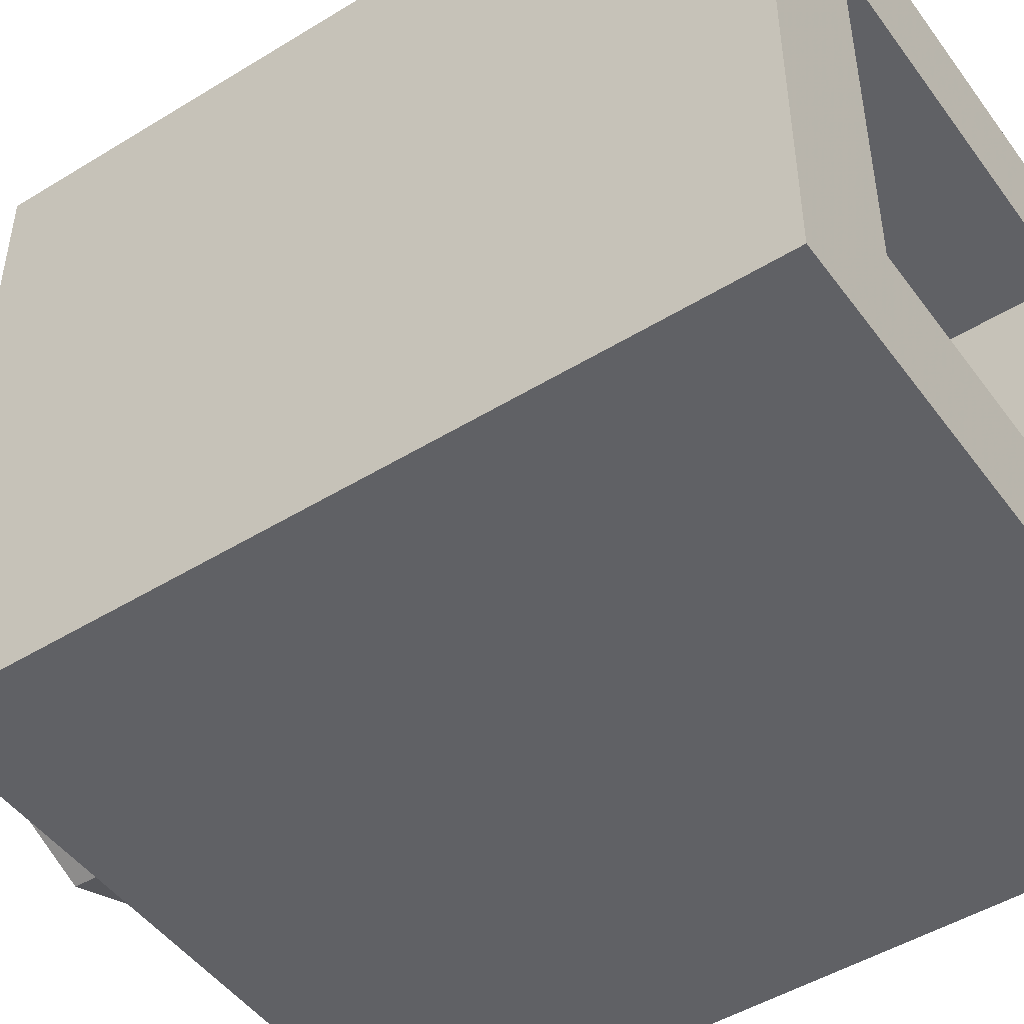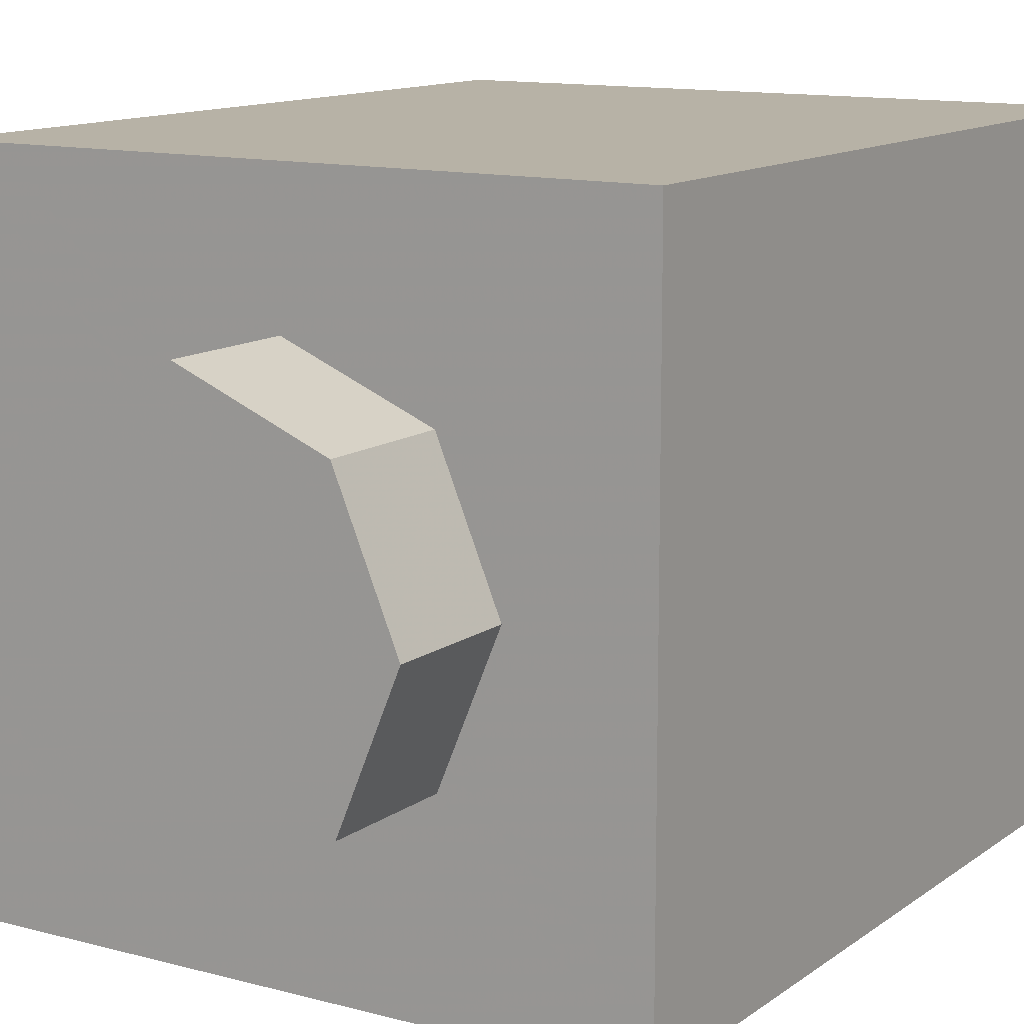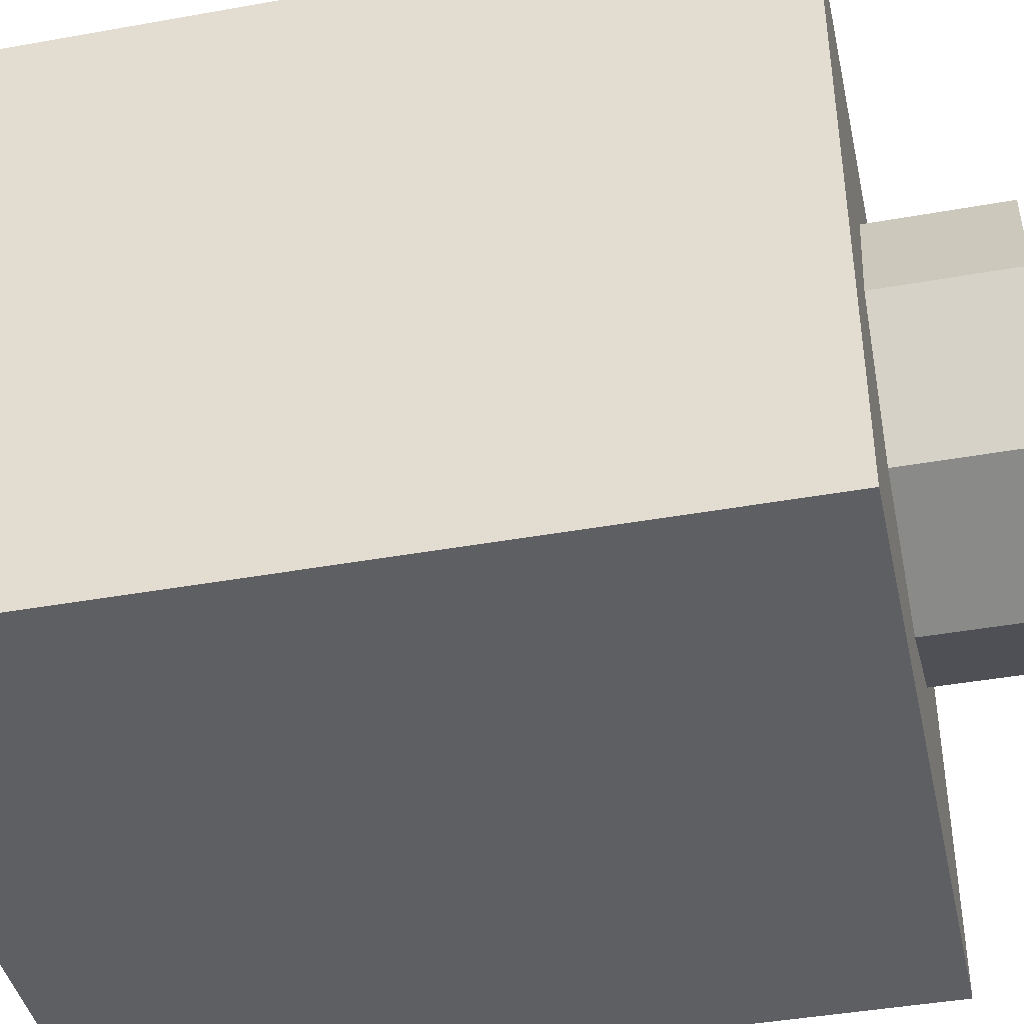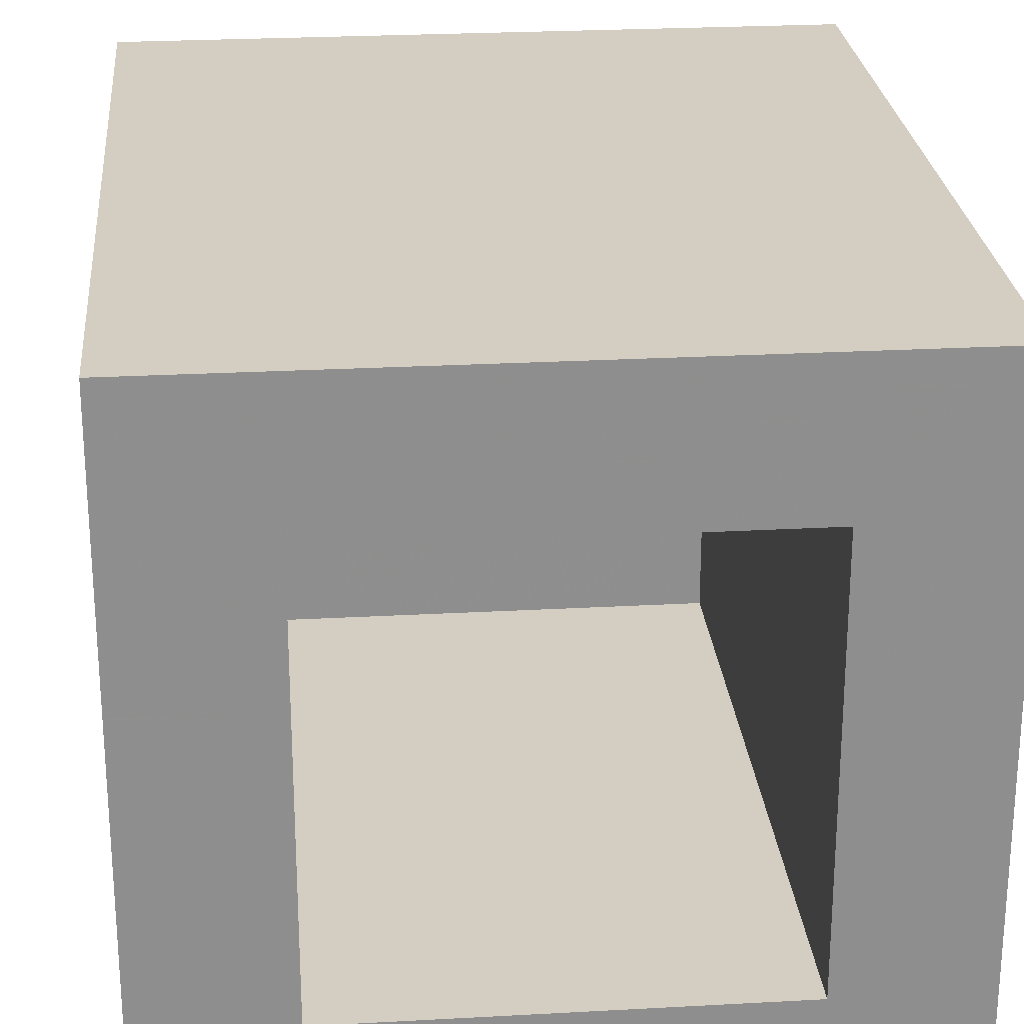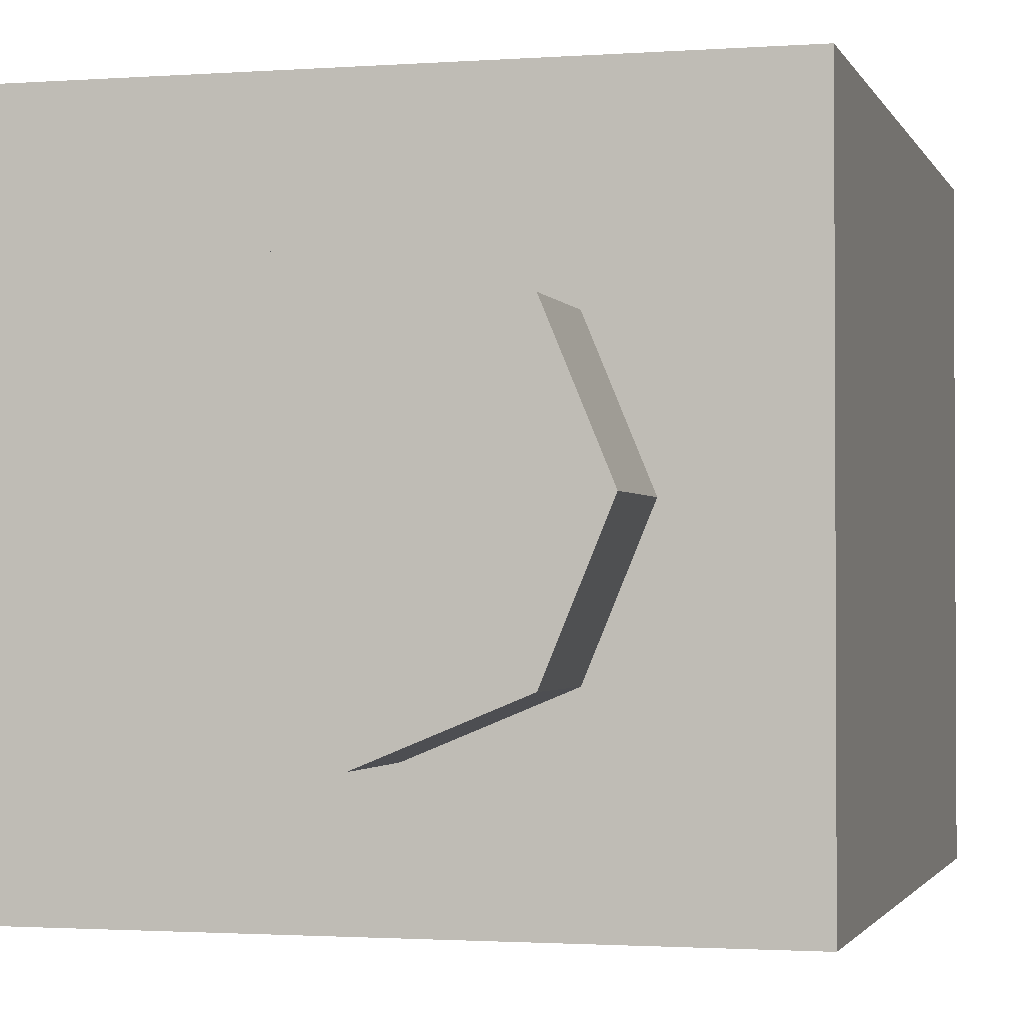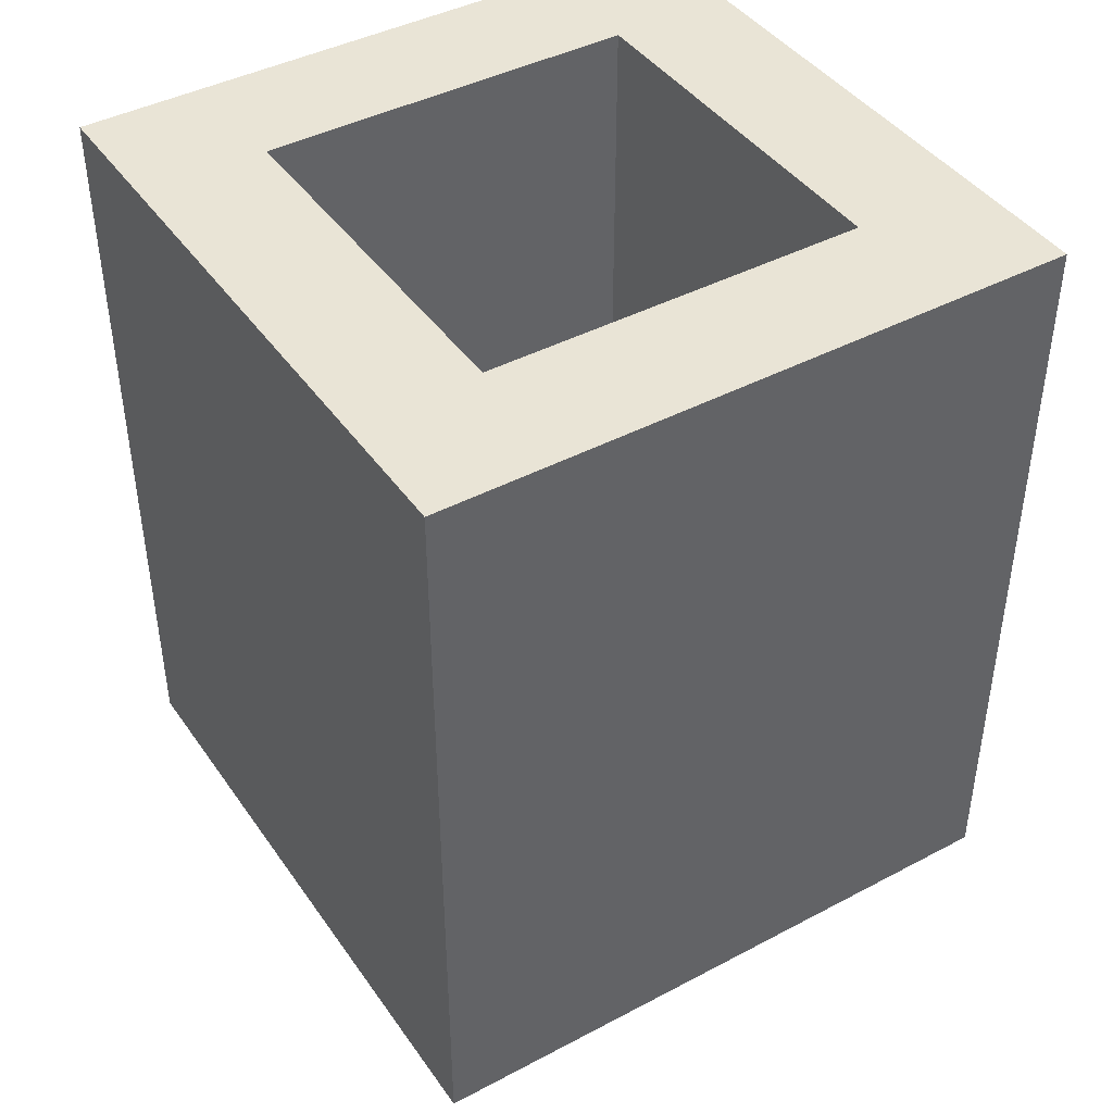
<metadata>
{"format":"obj","ext":"obj","renderer":"f3d","projection":"perspective","resolution":1024,"background":"white","views":[{"elev":-48.1,"azim":124.5,"up":"+Z"},{"elev":12.4,"azim":32.1,"up":"+Z"},{"elev":-42.0,"azim":-77.8,"up":"+Z"},{"elev":25.3,"azim":174.9,"up":"+Z"},{"elev":-1.7,"azim":14.8,"up":"+Z"},{"elev":42.7,"azim":-32.2,"up":"+Y"}]}
</metadata>
<code>
v 0.2121 0 -0.2121
v 0 0 -0.3
v 0 -0.2 -0.3
v 0.2121 -0.2 -0.2121
v 0.3 0 0
v 0.2121 0 -0.2121
v 0.2121 -0.2 -0.2121
v 0.3 -0.2 0
v 0.2121 0 0.2121
v 0.3 0 0
v 0.3 -0.2 0
v 0.2121 -0.2 0.2121
v 0 0 0.3
v 0.2121 0 0.2121
v 0.2121 -0.2 0.2121
v 0 -0.2 0.3
v -0.2121 0 0.2121
v 0 0 0.3
v 0 -0.2 0.3
v -0.2121 -0.2 0.2121
v -0.3 0 0
v -0.2121 0 0.2121
v -0.2121 -0.2 0.2121
v -0.3 -0.2 0
v -0.2121 0 -0.2121
v -0.3 0 0
v -0.3 -0.2 0
v -0.2121 -0.2 -0.2121
v 0 0 -0.3
v -0.2121 0 -0.2121
v -0.2121 -0.2 -0.2121
v 0 -0.2 -0.3
v 0 -0.2 0
v 0 -0.2 -0.3
v 0.2121 -0.2 -0.2121
v 0 -0.2 0
v 0.2121 -0.2 -0.2121
v 0.3 -0.2 0
v 0 -0.2 0
v 0.3 -0.2 0
v 0.2121 -0.2 0.2121
v 0 -0.2 0
v 0.2121 -0.2 0.2121
v 0 -0.2 0.3
v 0 -0.2 0
v 0 -0.2 0.3
v -0.2121 -0.2 0.2121
v 0 -0.2 0
v -0.2121 -0.2 0.2121
v -0.3 -0.2 0
v 0 -0.2 0
v -0.3 -0.2 0
v -0.2121 -0.2 -0.2121
v 0 -0.2 0
v -0.2121 -0.2 -0.2121
v 0 -0.2 -0.3
v -0.5 0 0.5
v -0.5 0 -0.5
v 0.5 0 -0.5
v 0.5 0 0.5
v -0.5 0 0.5
v 0.5 0 0.5
v 0.5 1.2 0.5
v -0.5 1.2 0.5
v 0.5 0 0.5
v 0.5 0 -0.5
v 0.5 1.2 -0.5
v 0.5 1.2 0.5
v -0.5 0 -0.5
v -0.5 0 0.5
v -0.5 1.2 0.5
v -0.5 1.2 -0.5
v 0.3 0.2 0.3
v -0.3 0.2 0.3
v -0.3 0.2 -0.3
v 0.3 0.2 -0.3
v 0.3 0.2 0.3
v 0.3 1.2 0.3
v -0.3 1.2 0.3
v -0.3 0.2 0.3
v 0.3 0.2 -0.3
v 0.3 1.2 -0.3
v 0.3 1.2 0.3
v 0.3 0.2 0.3
v -0.3 0.2 -0.3
v -0.3 1.2 -0.3
v 0.3 1.2 -0.3
v 0.3 0.2 -0.3
v -0.3 0.2 0.3
v -0.3 1.2 0.3
v -0.3 1.2 -0.3
v -0.3 0.2 -0.3
v -0.3 1.2 -0.3
v 0.3 1.2 -0.3
v 0.5 1.2 -0.5
v -0.5 1.2 -0.5
v 0.5 1.2 -0.5
v 0.3 1.2 -0.3
v 0.3 1.2 0.3
v 0.5 1.2 0.5
v 0.3 1.2 0.3
v -0.3 1.2 0.3
v -0.5 1.2 0.5
v 0.5 1.2 0.5
v -0.5 1.2 0.5
v -0.3 1.2 0.3
v -0.3 1.2 -0.3
v -0.5 1.2 -0.5
v 0.2725 0.3525 -0.5
v 0.2018 0.4232 -0.5
v 0.1207 0.369 -0.5
v 0.1589 0.2766 -0.5
v 0.1589 0.2766 -0.5
v 0.1207 0.369 -0.5
v 0.025 0.35 -0.5
v 0.025 0.25 -0.5
v 0.025 0.25 -0.5
v 0.025 0.35 -0.5
v -0.07068 0.369 -0.5
v -0.1089 0.2766 -0.5
v -0.1089 0.2766 -0.5
v -0.07068 0.369 -0.5
v -0.1518 0.4232 -0.5
v -0.2225 0.3525 -0.5
v -0.2225 0.3525 -0.5
v -0.1518 0.4232 -0.5
v -0.206 0.5043 -0.5
v -0.2984 0.4661 -0.5
v -0.2984 0.4661 -0.5
v -0.206 0.5043 -0.5
v -0.225 0.6 -0.5
v -0.325 0.6 -0.5
v -0.325 0.6 -0.5
v -0.225 0.6 -0.5
v -0.206 0.6957 -0.5
v -0.2984 0.7339 -0.5
v -0.2984 0.7339 -0.5
v -0.206 0.6957 -0.5
v -0.1518 0.7768 -0.5
v -0.2225 0.8475 -0.5
v -0.2225 0.8475 -0.5
v -0.1518 0.7768 -0.5
v -0.07068 0.831 -0.5
v -0.1089 0.9234 -0.5
v -0.07068 0.831 -0.5
v 0.025 0.85 -0.5
v 0.025 0.95 -0.5
v -0.1089 0.9234 -0.5
v 0.025 0.95 -0.5
v 0.025 0.85 -0.5
v 0.1207 0.831 -0.5
v 0.1589 0.9234 -0.5
v 0.1589 0.9234 -0.5
v 0.1207 0.831 -0.5
v 0.2018 0.7768 -0.5
v 0.2725 0.8475 -0.5
v 0.5 1.2 -0.5
v 0.2725 0.8475 -0.5
v 0.2725 0.3525 -0.5
v 0.5 0 -0.5
v 0.5 0 -0.5
v 0.2725 0.3525 -0.5
v 0.1589 0.2766 -0.5
v 0 0 -0.5
v 0 0 -0.5
v 0.1589 0.2766 -0.5
v 0.025 0.25 -0.5
v 0 0 -0.5
v 0.025 0.25 -0.5
v -0.1089 0.2766 -0.5
v 0 0 -0.5
v -0.1089 0.2766 -0.5
v -0.2225 0.3525 -0.5
v -0.5 0 -0.5
v -0.5 0 -0.5
v -0.2225 0.3525 -0.5
v -0.2984 0.4661 -0.5
v -0.5 0.6 -0.5
v -0.5 0.6 -0.5
v -0.2984 0.4661 -0.5
v -0.325 0.6 -0.5
v -0.5 0.6 -0.5
v -0.325 0.6 -0.5
v -0.2984 0.7339 -0.5
v -0.5 0.6 -0.5
v -0.2984 0.7339 -0.5
v -0.2225 0.8475 -0.5
v -0.5 1.2 -0.5
v -0.5 1.2 -0.5
v -0.2225 0.8475 -0.5
v -0.1089 0.9234 -0.5
v 0 1.2 -0.5
v 0 1.2 -0.5
v -0.1089 0.9234 -0.5
v 0.025 0.95 -0.5
v 0 1.2 -0.5
v 0.025 0.95 -0.5
v 0.1589 0.9234 -0.5
v 0.5 1.2 -0.5
v 0.5 1.2 -0.5
v 0.1589 0.9234 -0.5
v 0.2725 0.8475 -0.5
v 0.2018 0.4232 -0.5
v 0.2725 0.3525 -0.5
v 0.2725 0.8475 -0.5
v 0.2018 0.7768 -0.5
v 0.1207 0.369 -0.5
v 0.2018 0.4232 -0.5
v 0.025 0.6 -0.5
v 0.025 0.35 -0.5
v 0.1207 0.369 -0.5
v 0.025 0.6 -0.5
v -0.07068 0.369 -0.5
v -0.1518 0.4232 -0.5
v -0.07068 0.369 -0.5
v 0.025 0.6 -0.5
v -0.206 0.5043 -0.5
v -0.225 0.6 -0.5
v -0.206 0.5043 -0.5
v 0.025 0.6 -0.5
v -0.206 0.6957 -0.5
v -0.1518 0.7768 -0.5
v -0.206 0.6957 -0.5
v 0.025 0.6 -0.5
v -0.07068 0.831 -0.5
v 0.025 0.85 -0.5
v -0.07068 0.831 -0.5
v 0.025 0.6 -0.5
v 0.1207 0.831 -0.5
v 0.2018 0.7768 -0.5
v 0.1207 0.831 -0.5
v 0.025 0.6 -0.5
v 0.2018 0.4232 -0.5
g mesh1446793
f 1 3 2
f 3 1 4
f 5 7 6
f 7 5 8
f 9 11 10
f 11 9 12
f 13 15 14
f 15 13 16
f 17 19 18
f 19 17 20
f 21 23 22
f 23 21 24
f 25 27 26
f 27 25 28
f 29 31 30
f 31 29 32
g mesh1446795
f 33 34 35
f 36 37 38
f 39 40 41
f 42 43 44
f 45 46 47
f 48 49 50
f 51 52 53
f 54 55 56
g mesh1446798
f 57 58 59
f 59 60 57
f 61 62 63
f 63 64 61
f 65 66 67
f 67 68 65
f 69 70 71
f 71 72 69
g mesh1446800
f 73 75 74
f 75 73 76
f 77 79 78
f 79 77 80
f 81 83 82
f 83 81 84
f 85 87 86
f 87 85 88
f 89 91 90
f 91 89 92
g mesh1446802
f 93 94 95
f 95 96 93
f 97 98 99
f 99 100 97
f 101 102 103
f 103 104 101
f 105 106 107
f 107 108 105
g mesh1446804
f 109 111 110
f 111 109 112
f 113 115 114
f 115 113 116
f 117 119 118
f 119 117 120
f 121 123 122
f 123 121 124
f 125 127 126
f 127 125 128
f 129 131 130
f 131 129 132
f 133 135 134
f 135 133 136
f 137 139 138
f 139 137 140
f 141 143 142
f 143 141 144
f 145 147 146
f 147 145 148
f 149 151 150
f 151 149 152
f 153 155 154
f 155 153 156
f 157 159 158
f 159 157 160
f 161 163 162
f 163 161 164
f 165 167 166
f 168 170 169
f 171 173 172
f 173 171 174
f 175 177 176
f 177 175 178
f 179 181 180
f 182 184 183
f 185 187 186
f 187 185 188
f 189 191 190
f 191 189 192
f 193 195 194
f 196 198 197
f 198 196 199
f 200 202 201
f 203 205 204
f 205 203 206
f 207 209 208
f 210 212 211
f 212 210 213
f 214 216 215
f 216 214 217
f 218 220 219
f 220 218 221
f 222 224 223
f 224 222 225
f 226 228 227
f 228 226 229
f 230 232 231
f 232 230 233

</code>
